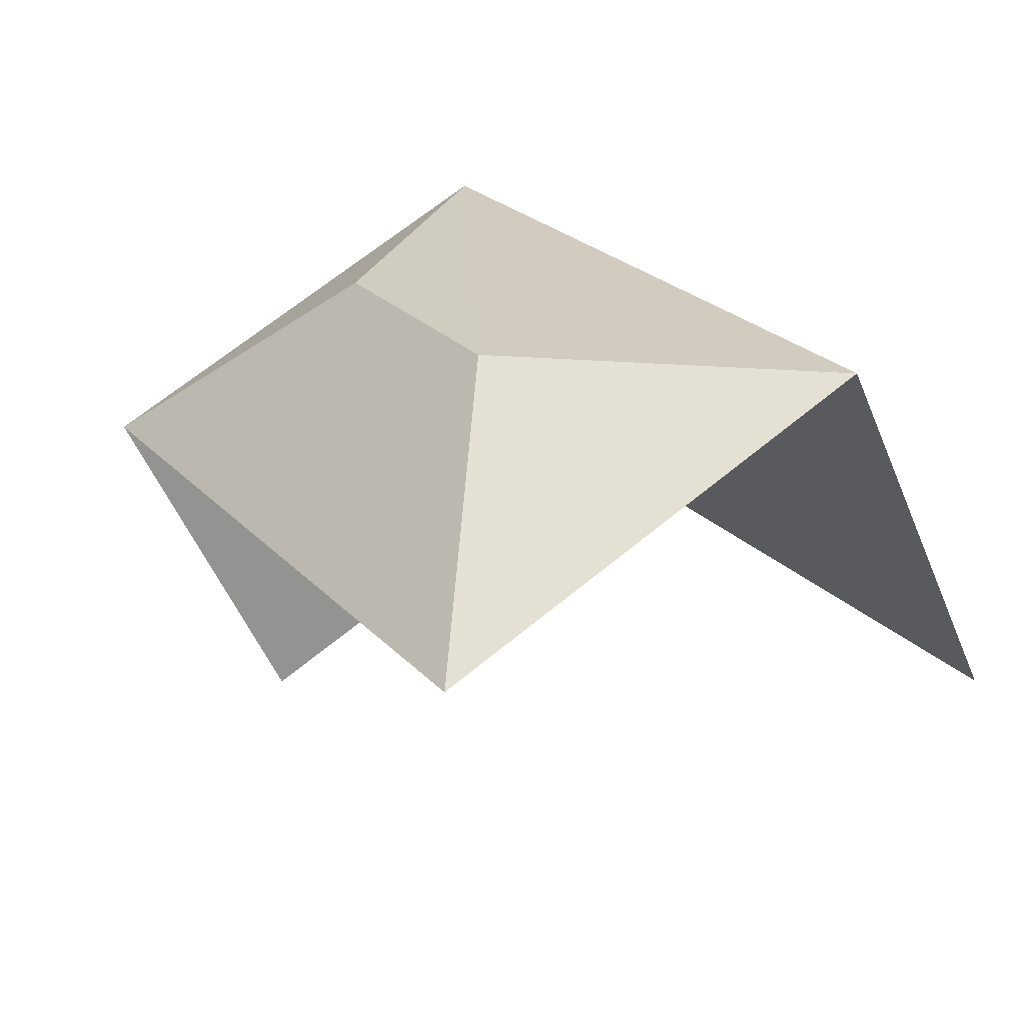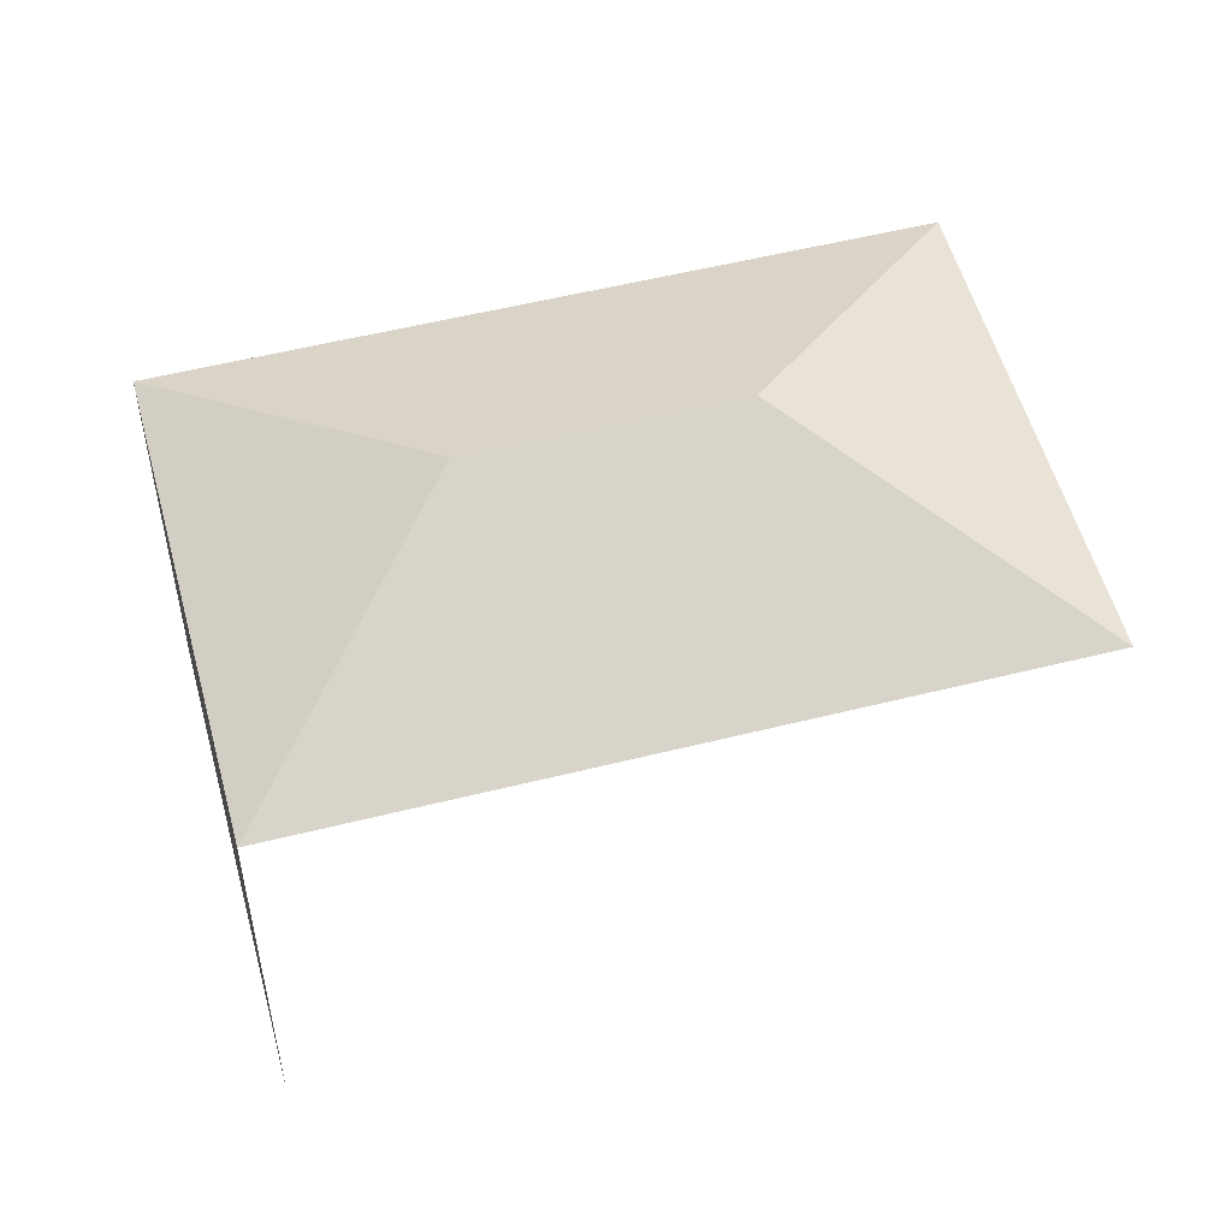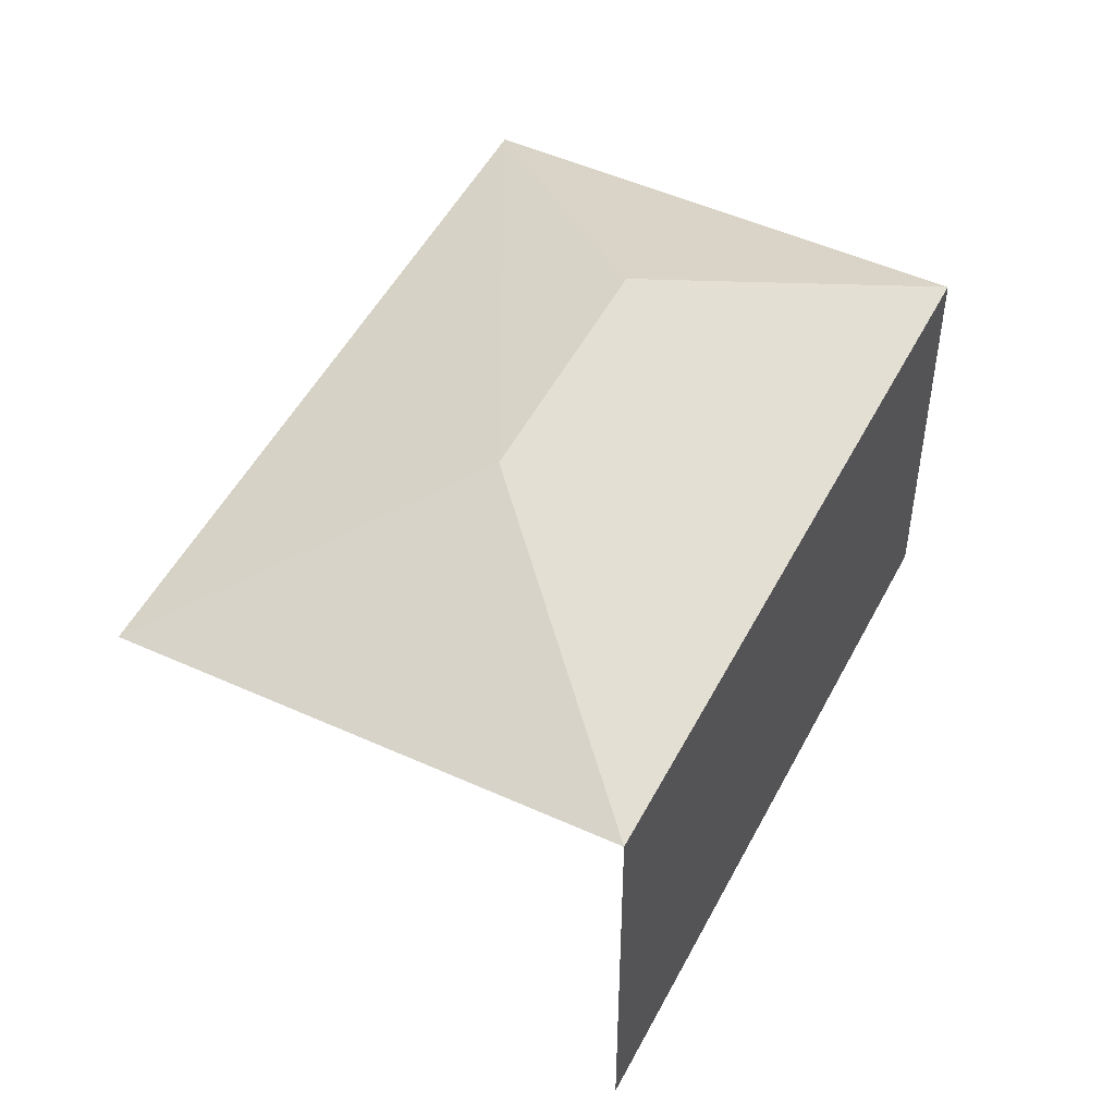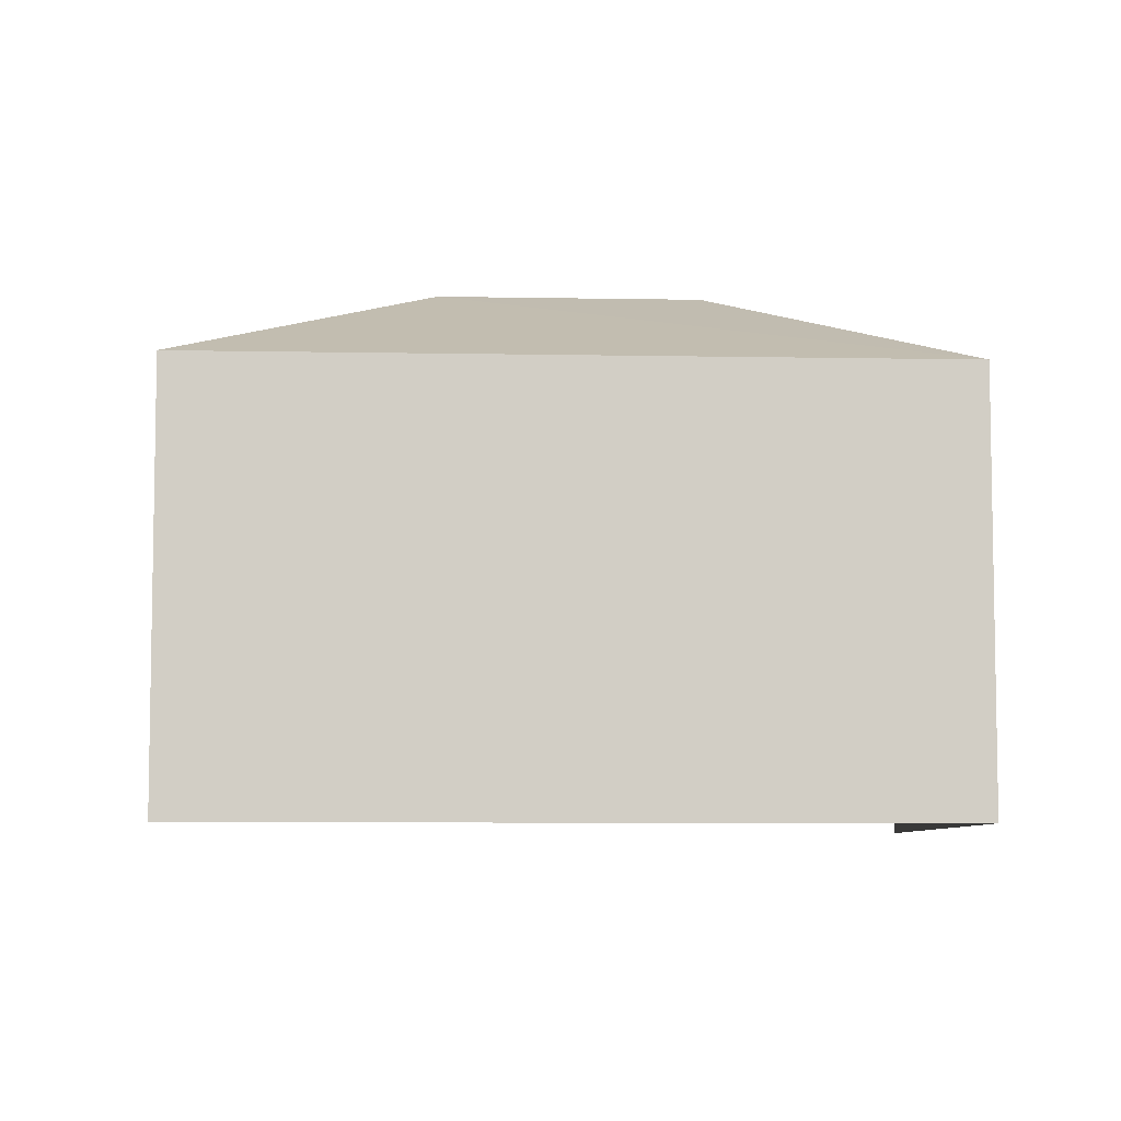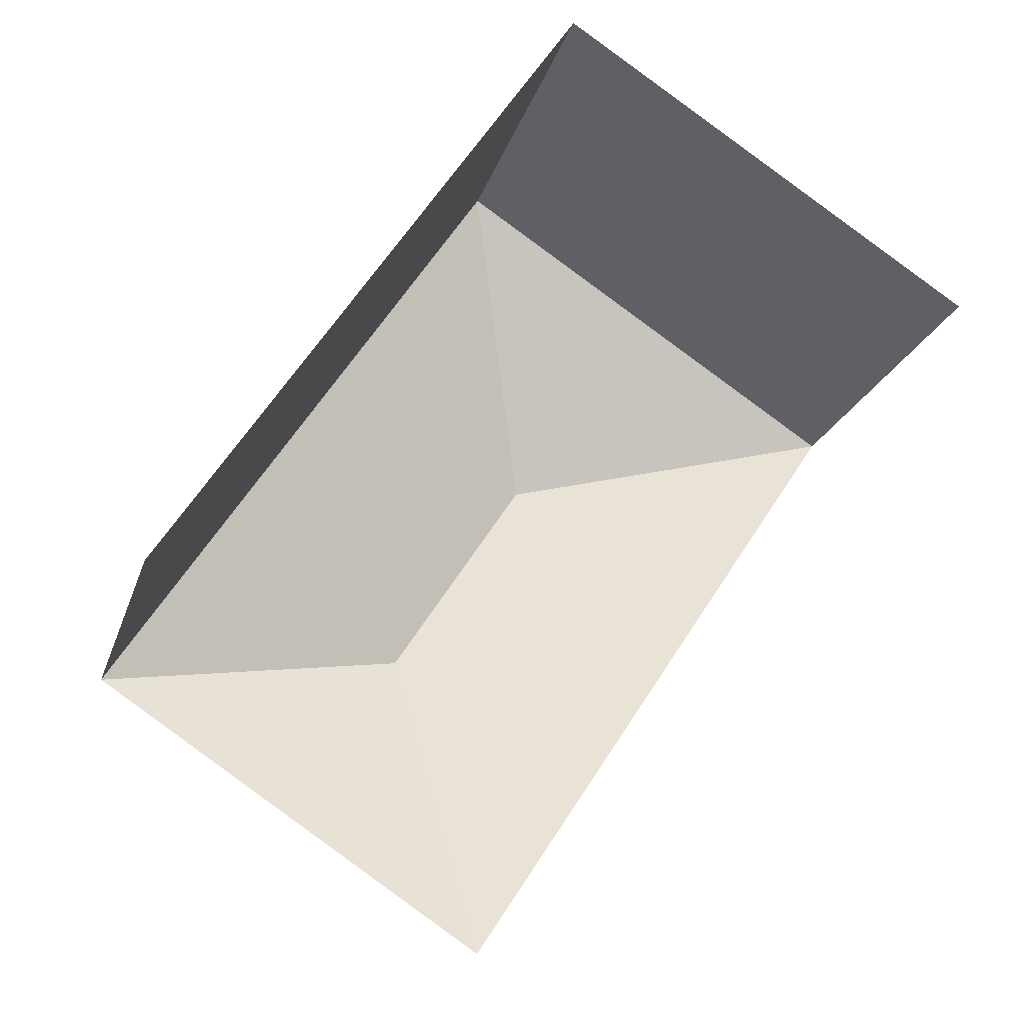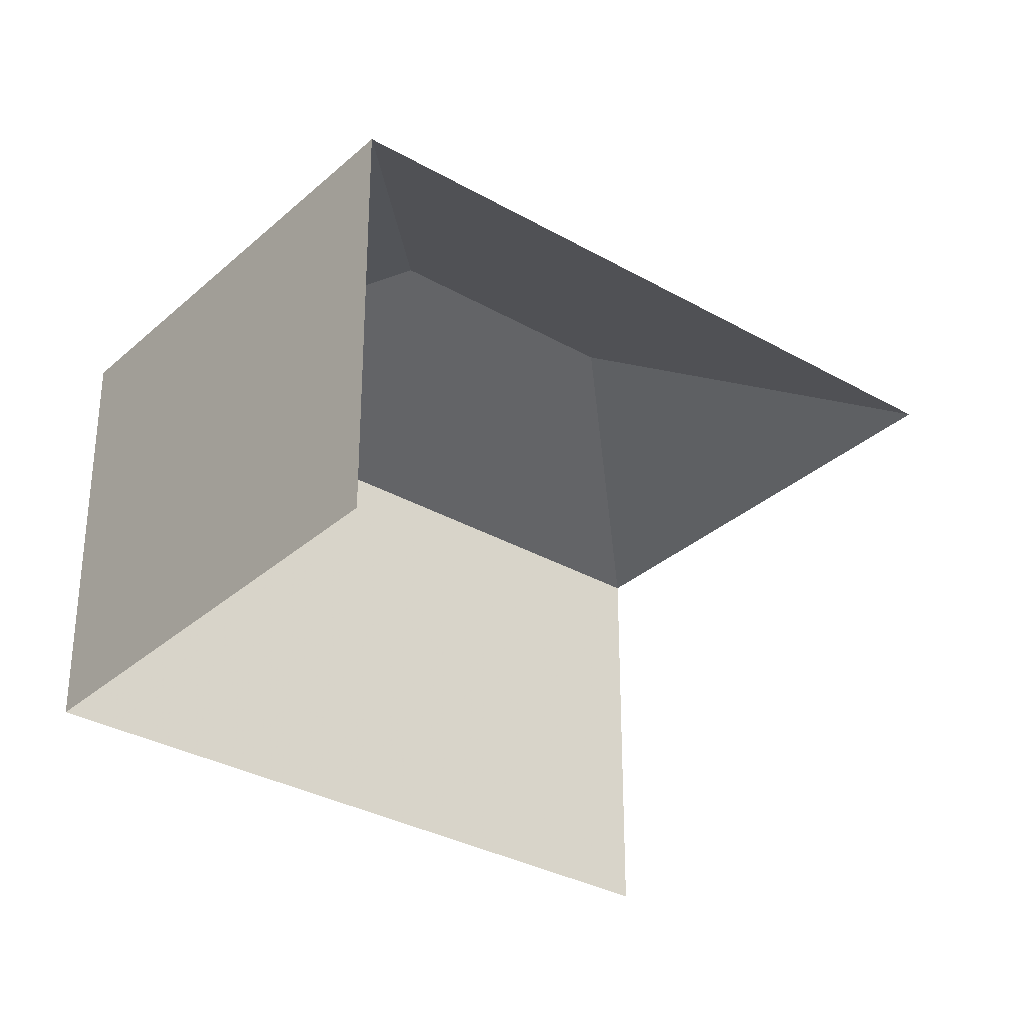
<metadata>
{"format":"obj","ext":"obj","renderer":"f3d","projection":"perspective","resolution":1024,"background":"white","views":[{"elev":-52.5,"azim":22.1,"up":"+Y"},{"elev":53.8,"azim":-71.6,"up":"+Z"},{"elev":49.9,"azim":60.0,"up":"+Z"},{"elev":-7.0,"azim":120.2,"up":"+Z"},{"elev":-19.6,"azim":165.3,"up":"+Y"},{"elev":-32.0,"azim":-95.5,"up":"+Z"}]}
</metadata>
<code>
v -2.257e+05 -1.283e+05 11.76
v -2.257e+05 -1.283e+05 11.76
v -2.257e+05 -1.283e+05 11.76
v -2.257e+05 -1.283e+05 11.76
v -2.257e+05 -1.283e+05 17.72
v -2.257e+05 -1.283e+05 17.72
v -2.257e+05 -1.283e+05 19.25
v -2.257e+05 -1.283e+05 19.25
v -2.257e+05 -1.283e+05 17.72
v -2.257e+05 -1.283e+05 17.72
f 1 2 3
f 4 1 3
f 9 4 3
f 9 6 4
f 5 1 4
f 6 5 4
f 5 6 7
f 8 5 7
f 7 6 9
f 8 10 5
f 7 10 8
f 7 9 10
f 9 3 2
f 10 9 2
f 10 2 1
f 5 10 1

</code>
